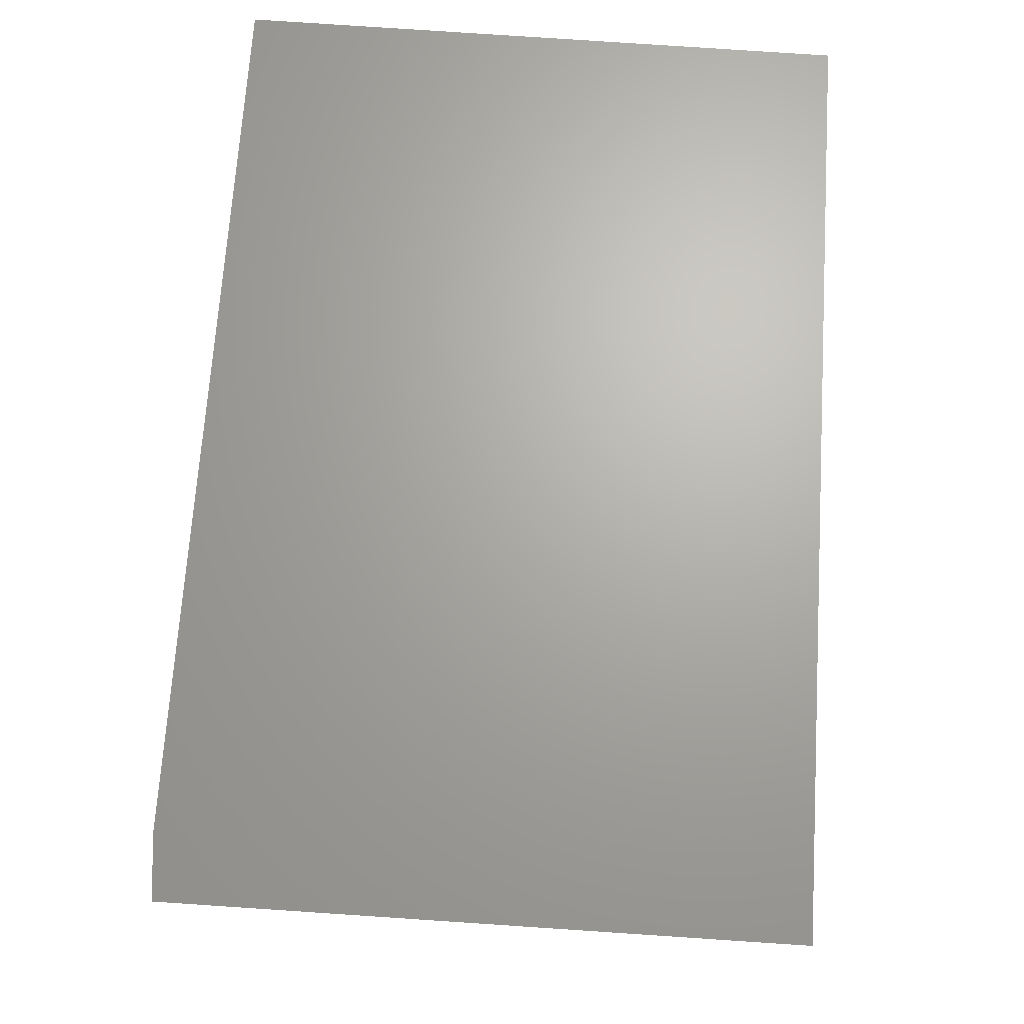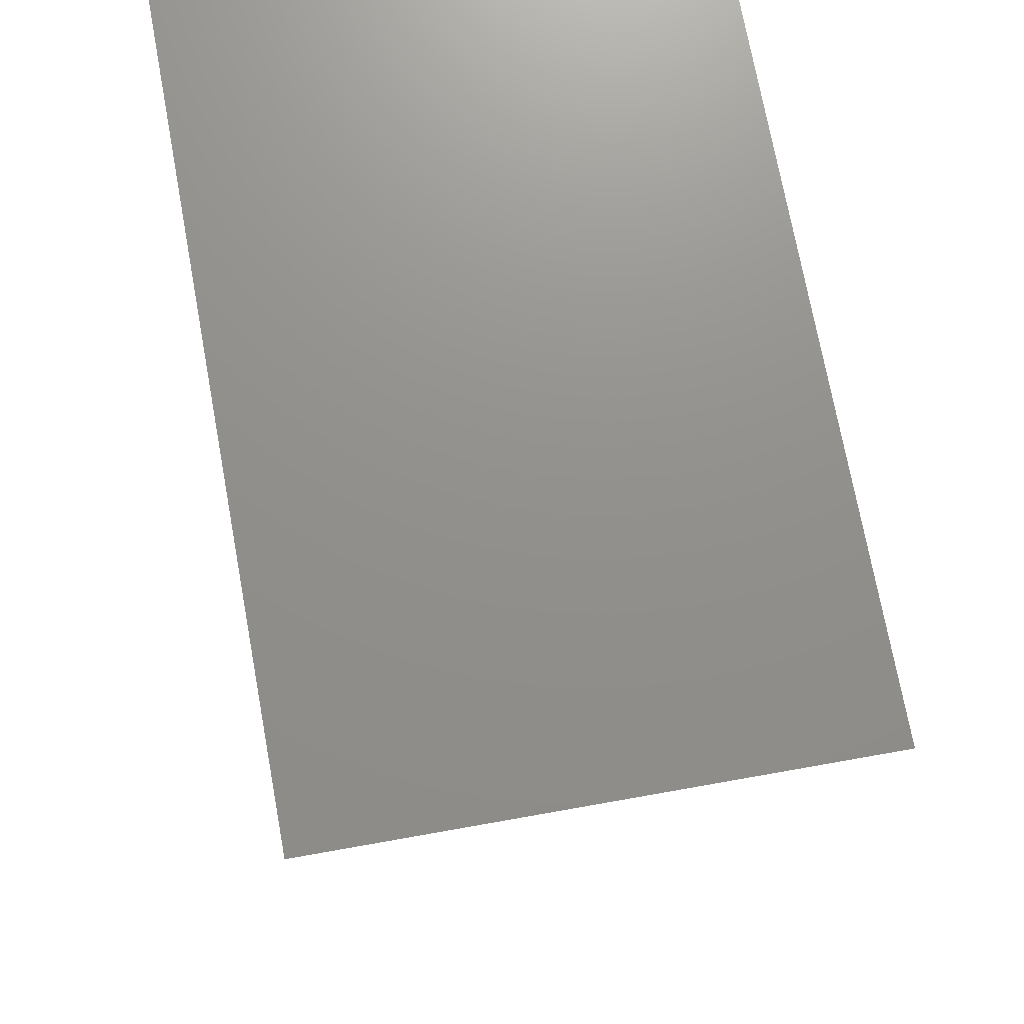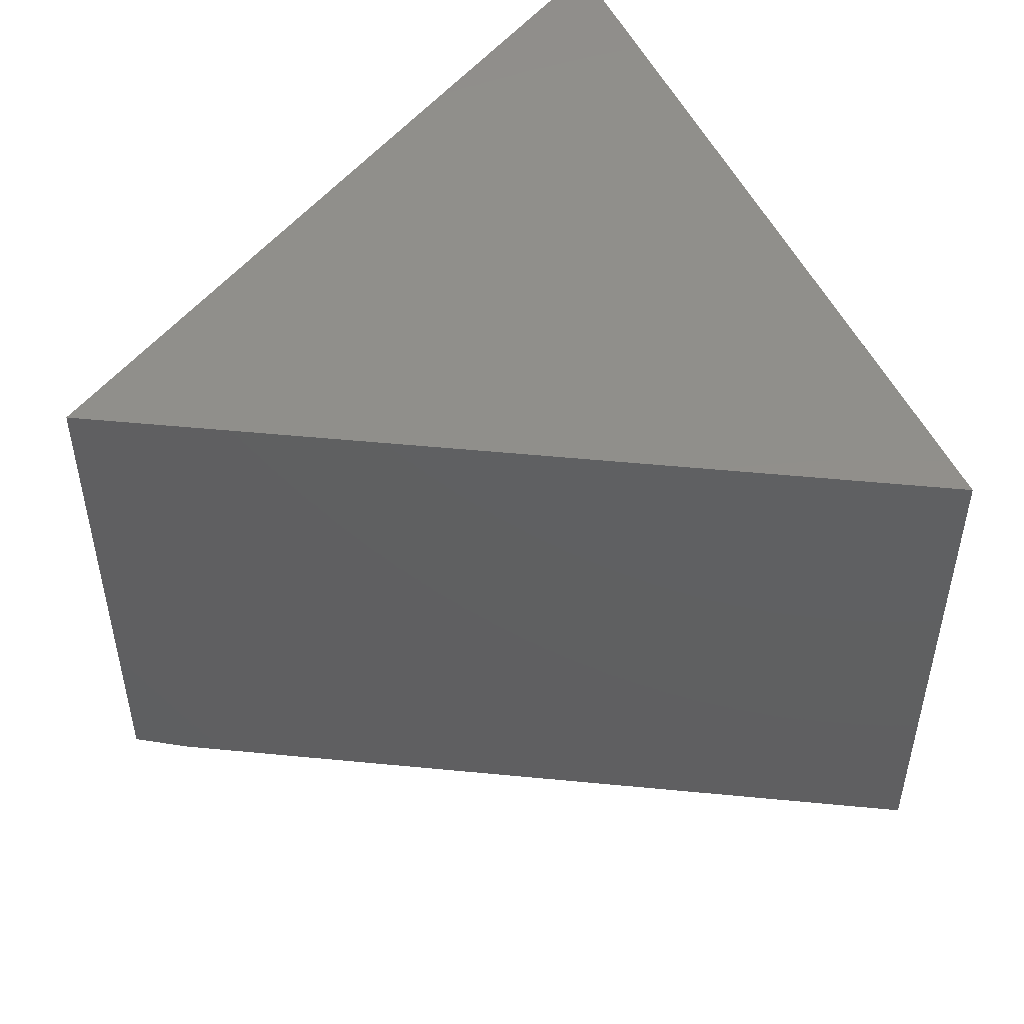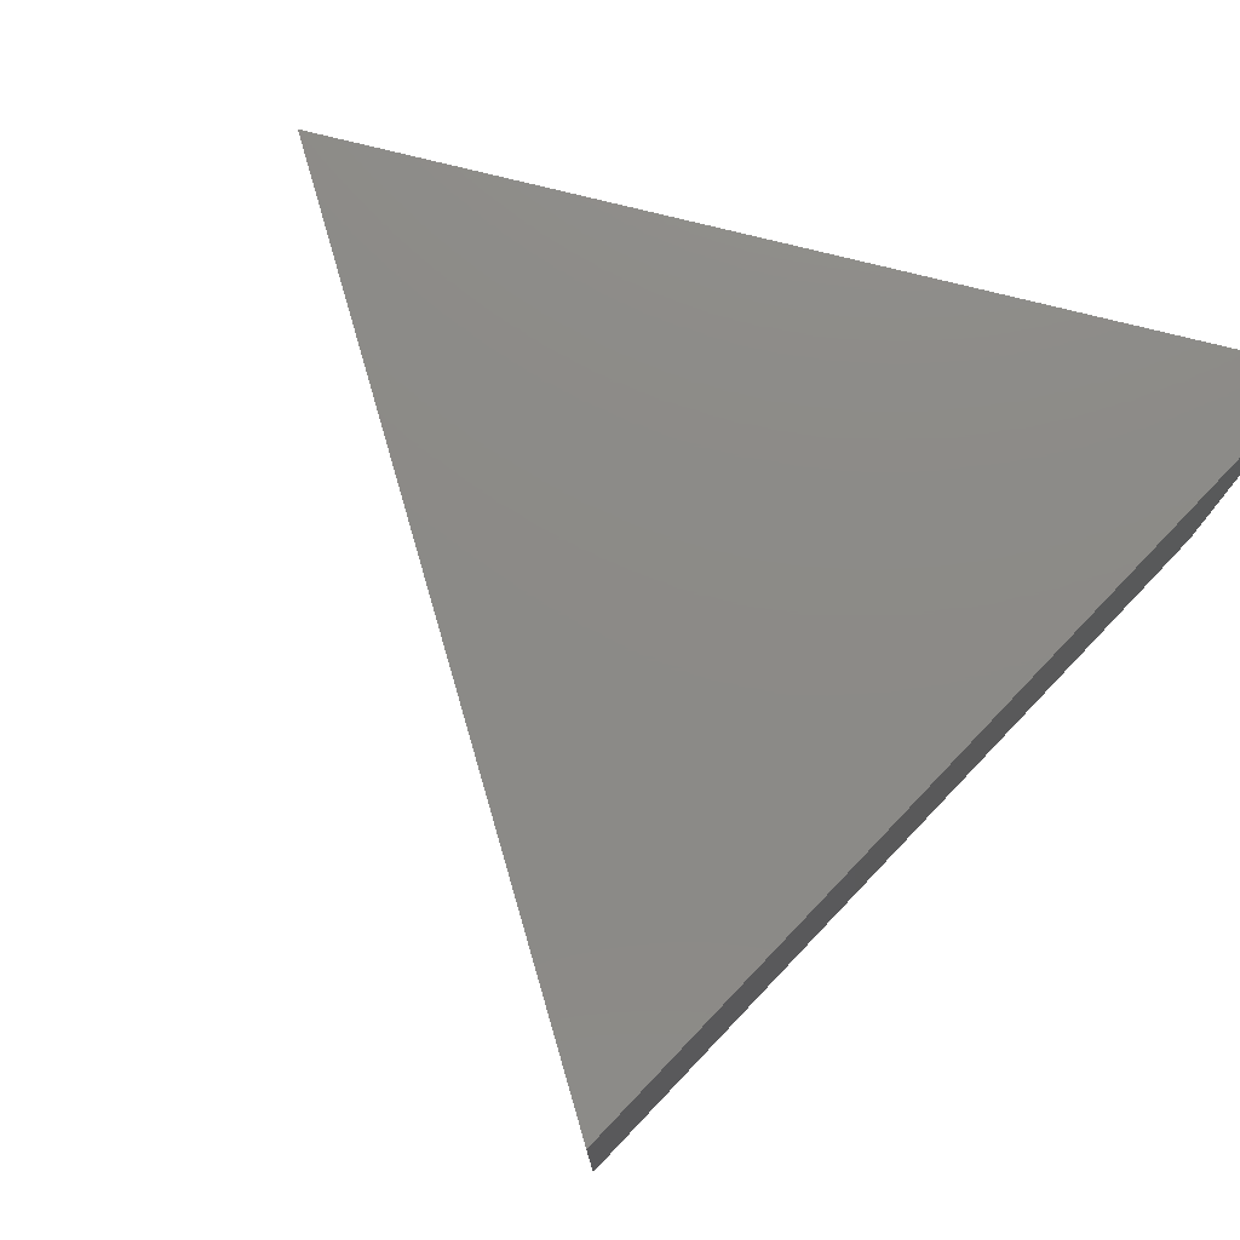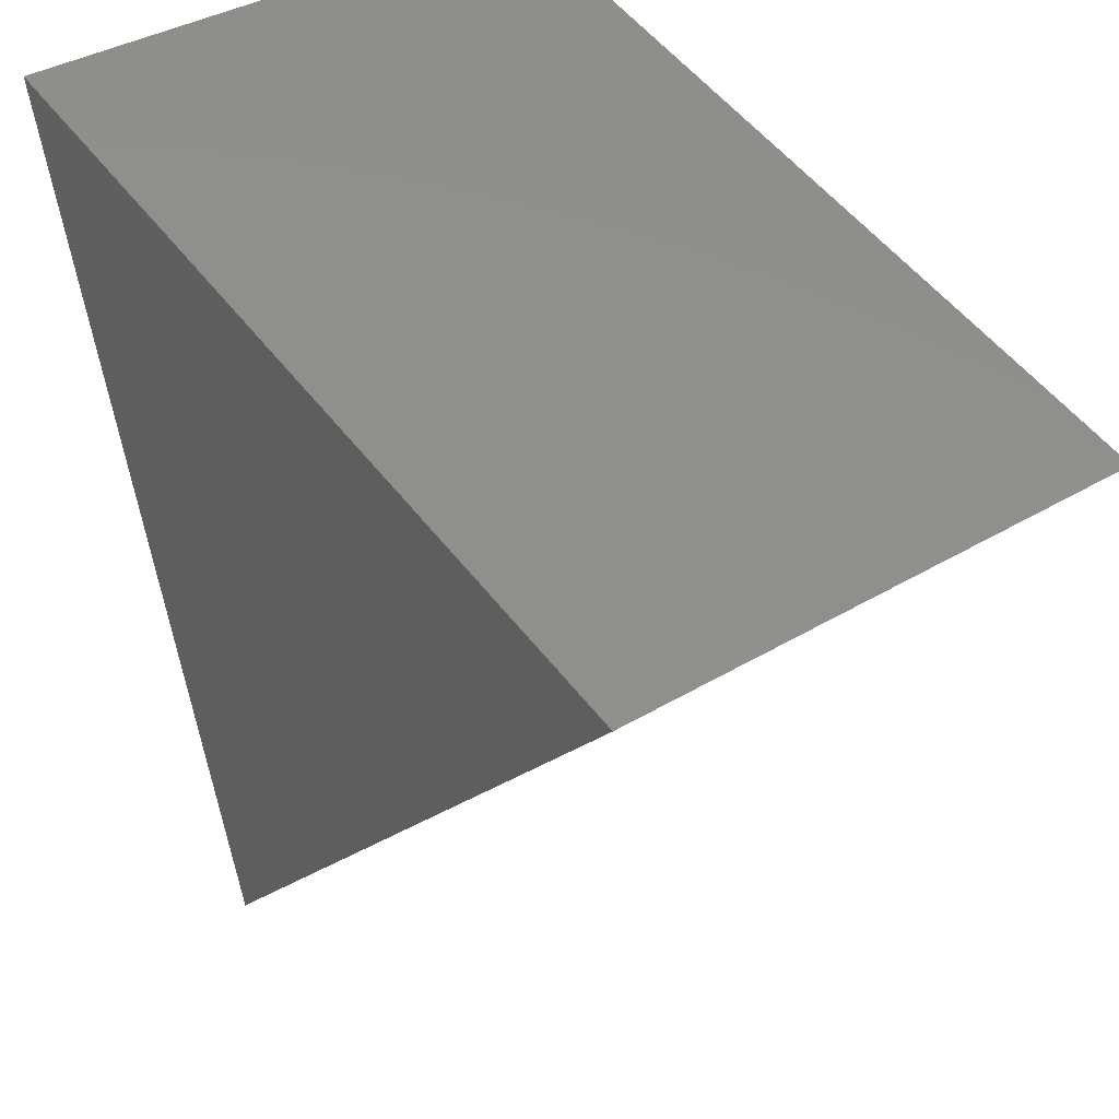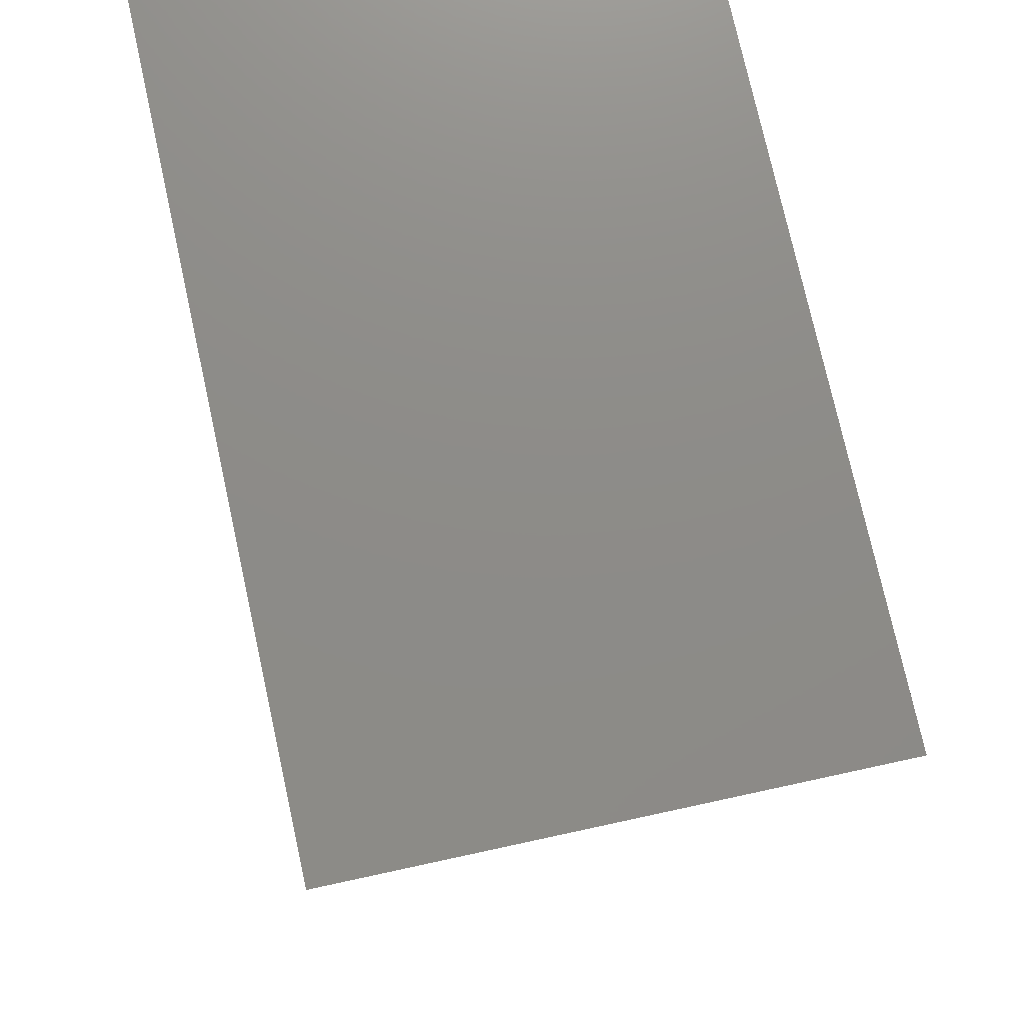
<metadata>
{"format":"stl","ext":"stl","renderer":"f3d","projection":"perspective","resolution":1024,"background":"white","views":[{"elev":79.5,"azim":-86.2,"up":"+Y"},{"elev":60.5,"azim":79.3,"up":"+Y"},{"elev":49.9,"azim":53.6,"up":"+Z"},{"elev":77.1,"azim":121.3,"up":"+Z"},{"elev":37.5,"azim":52.4,"up":"+Y"},{"elev":63.5,"azim":77.2,"up":"+Y"}]}
</metadata>
<code>
# stl→obj: 8 verts, 12 faces
v -0.4209 0.4435 0
v 0.6484 0.2071 0
v -0.09447 -0.6034 0
v 0.6484 0.2071 0.75
v -0.5 0.4609 0.75
v -0.5 0.4609 0.007812
v -0.1494 -0.6633 0.75
v -0.1494 -0.6633 0.007812
f 1 2 3
f 4 2 5
f 5 2 1
f 5 1 6
f 2 4 3
f 3 4 7
f 3 7 8
f 5 6 7
f 7 6 8
f 6 1 8
f 8 1 3
f 5 7 4

</code>
